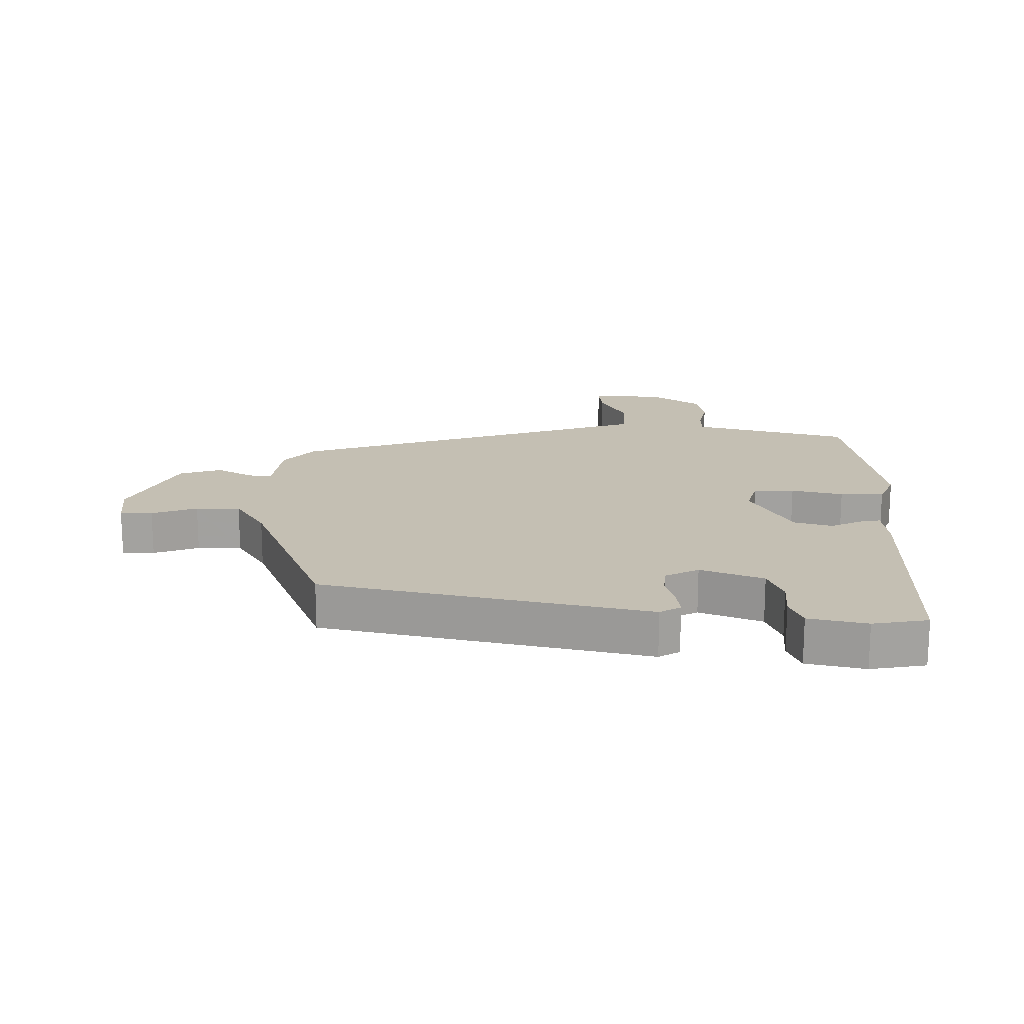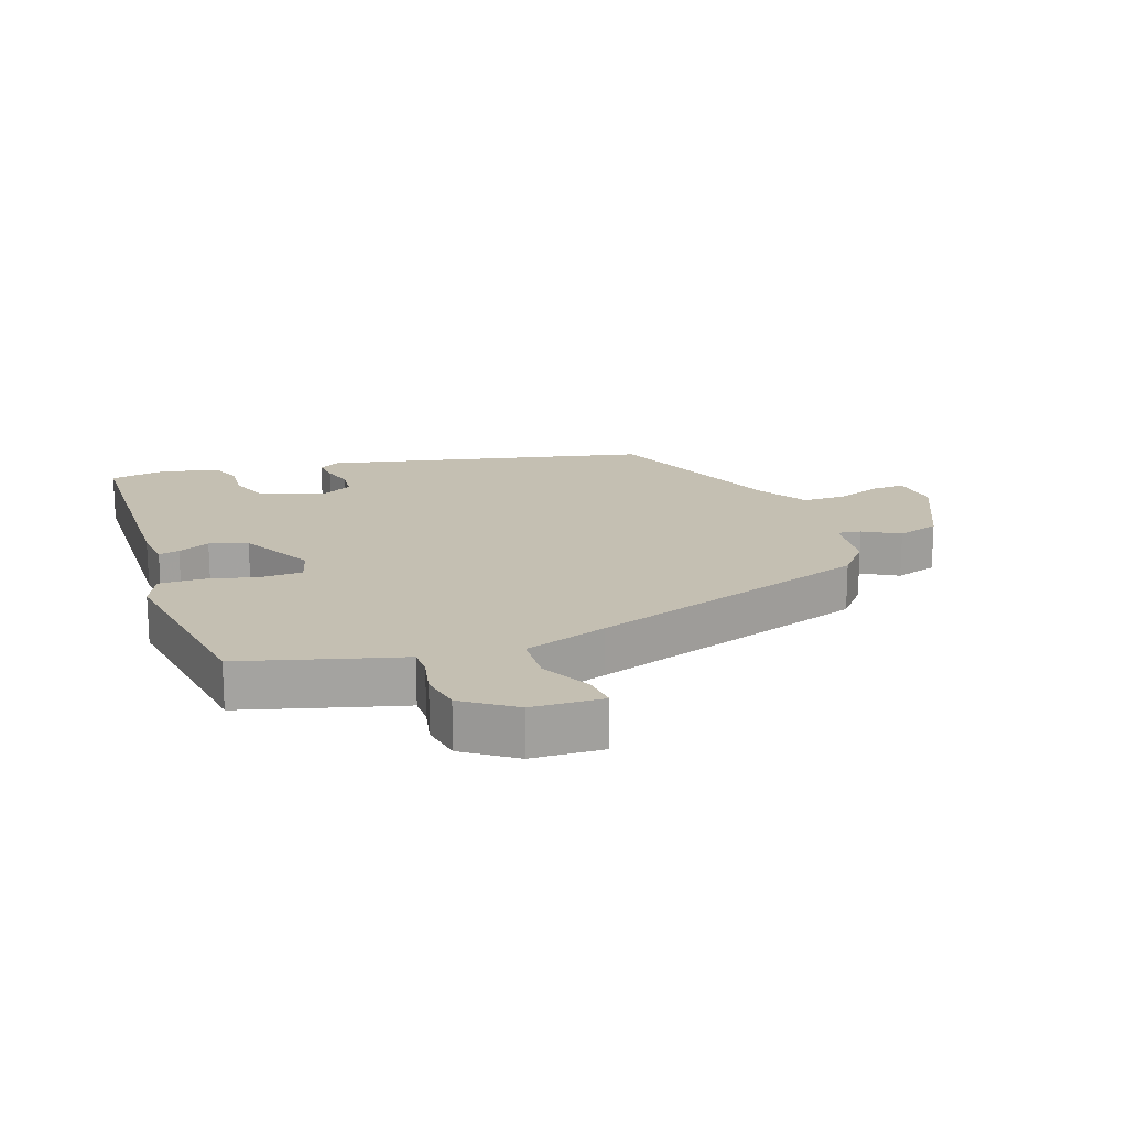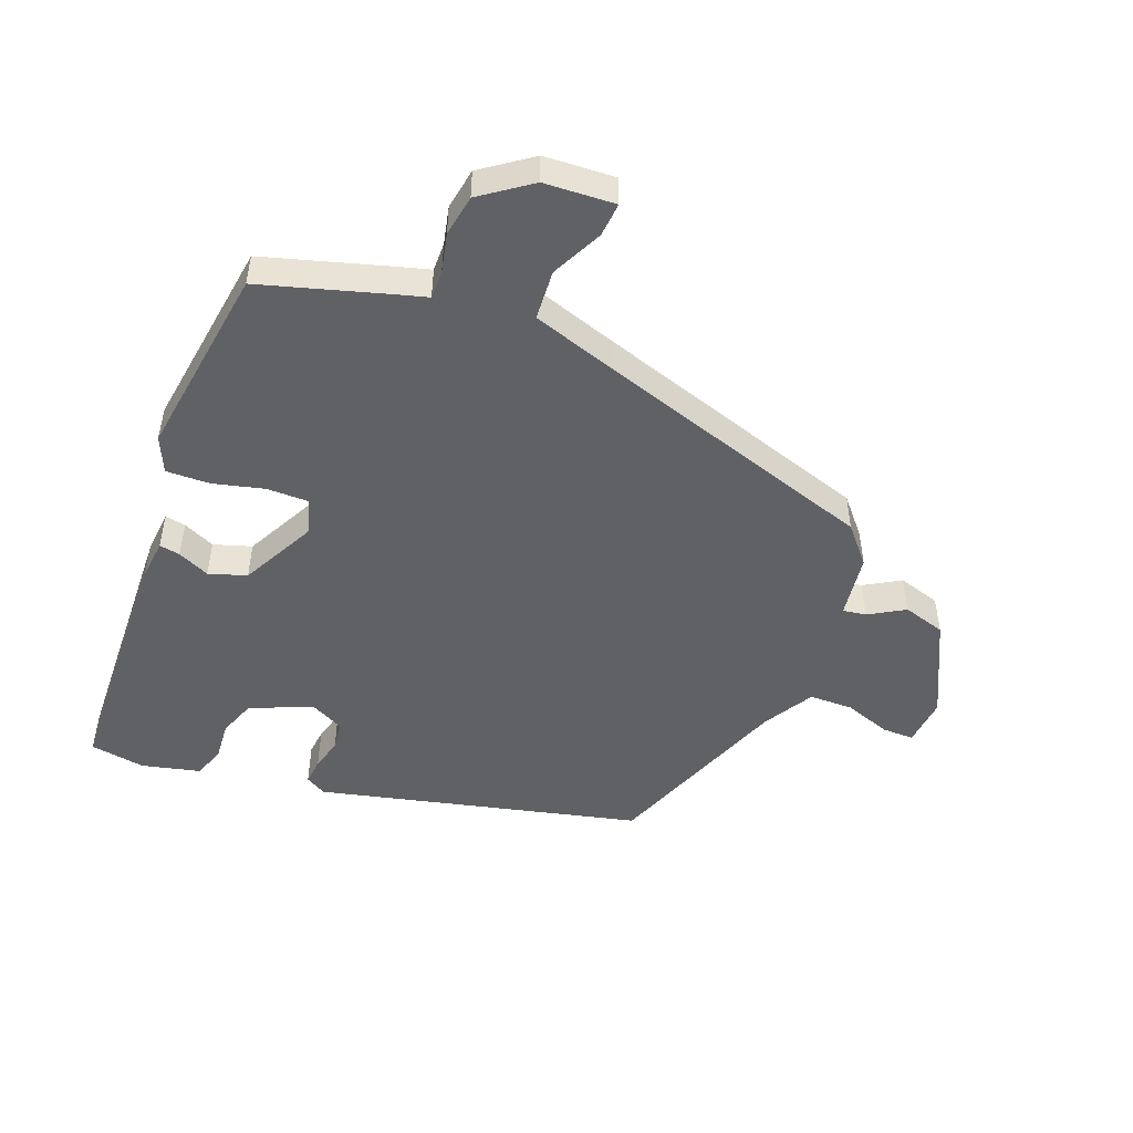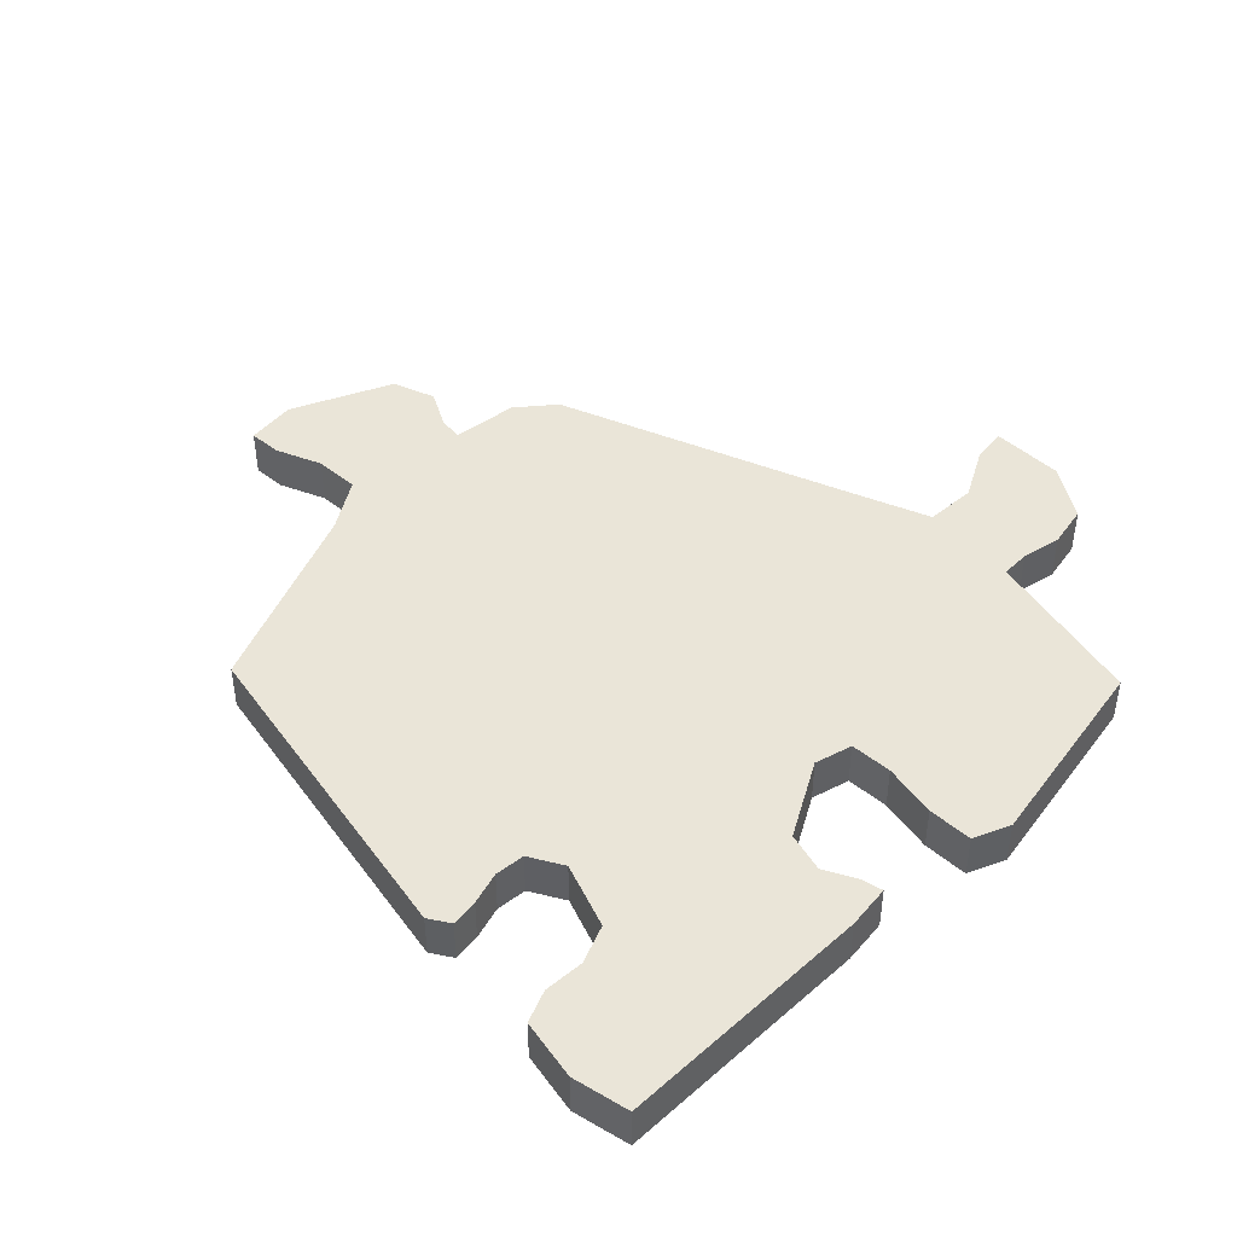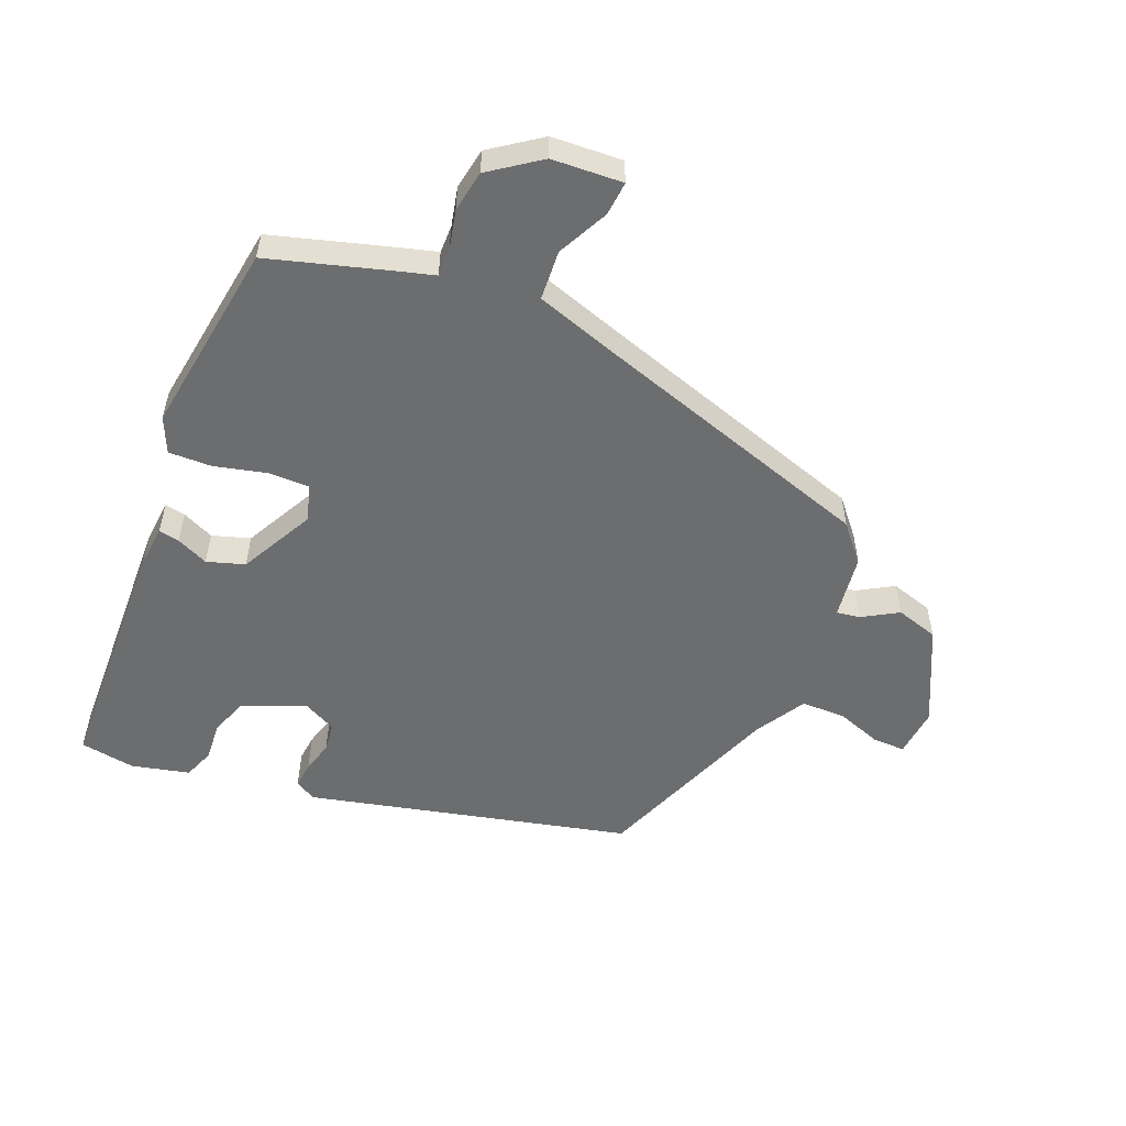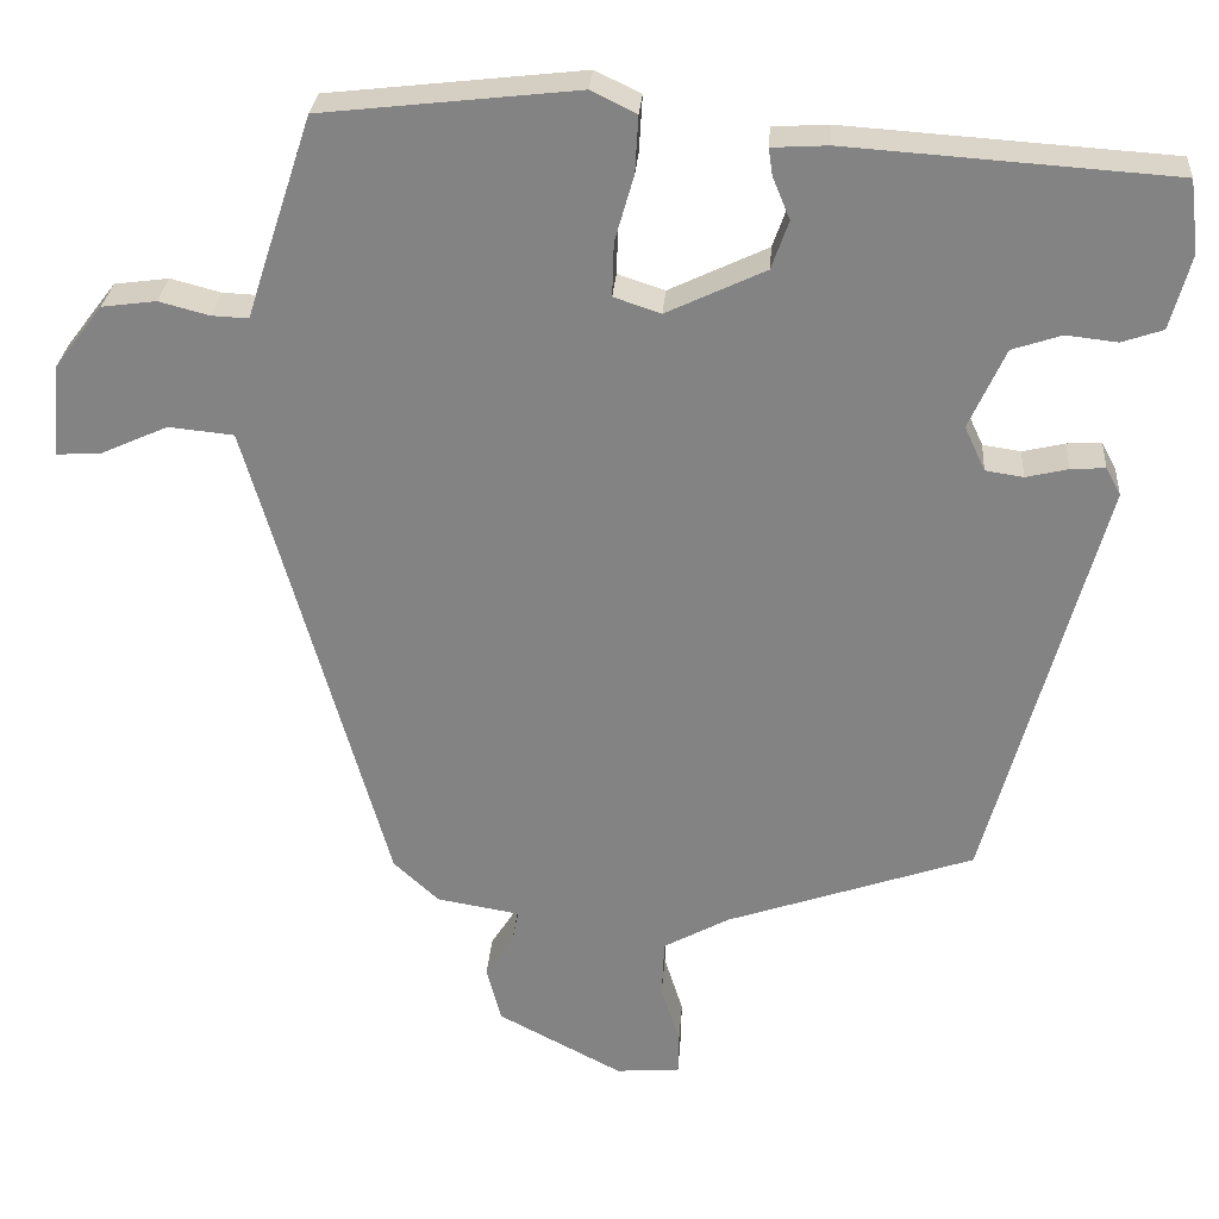
<metadata>
{"format":"obj","ext":"obj","renderer":"f3d","projection":"perspective","resolution":1024,"background":"white","views":[{"elev":17.8,"azim":-92.2,"up":"+Y"},{"elev":17.6,"azim":68.0,"up":"+Y"},{"elev":-49.3,"azim":66.9,"up":"+Y"},{"elev":44.5,"azim":-49.0,"up":"+Y"},{"elev":-53.9,"azim":65.6,"up":"+Y"},{"elev":28.2,"azim":-175.8,"up":"+Z"}]}
</metadata>
<code>
v 0.472 0.07 0.497
v 0.535 0.07 0.305
v 0.552 0.07 0.251
v 0.597 0.07 0.253
v 0.658 0.07 0.269
v 0.724 0.07 0.26
v 0.783 0.07 0.183
v 0.793 0.07 0.071
v 0.739 0.07 0.074
v 0.657 0.07 0.111
v 0.578 0.07 0.103
v 0.539 0.07 -0.031
v 0.411 0.07 -0.484
v 0.356 0.07 -0.535
v 0.255 0.07 -0.552
v 0.262 0.07 -0.589
v 0.297 0.07 -0.644
v 0.279 0.07 -0.712
v 0.128 0.07 -0.791
v 0.05 0.07 -0.786
v 0.049 0.07 -0.735
v 0.072 0.07 -0.662
v 0.069 0.07 -0.592
v -0.011 0.07 -0.548
v -0.312 0.07 -0.444
v -0.451 0.07 0.062
v -0.433 0.07 0.096
v -0.391 0.07 0.093
v -0.34 0.07 0.081
v -0.294 0.07 0.088
v -0.269 0.07 0.142
v -0.313 0.07 0.239
v -0.373 0.07 0.259
v -0.435 0.07 0.252
v -0.485 0.07 0.269
v -0.51 0.07 0.36
v -0.499 0.07 0.448
v -0.104 0.07 0.475
v -0.036 0.07 0.471
v -0.041 0.07 0.438
v -0.062 0.07 0.387
v -0.041 0.07 0.328
v 0.079 0.07 0.271
v 0.136 0.07 0.29
v 0.134 0.07 0.355
v 0.111 0.07 0.436
v 0.107 0.07 0.505
v 0.162 0.07 0.532
v 0.472 0 0.497
v 0.535 0 0.305
v 0.552 0 0.251
v 0.597 0 0.253
v 0.658 0 0.269
v 0.724 0 0.26
v 0.783 0 0.183
v 0.793 0 0.071
v 0.739 0 0.074
v 0.657 0 0.111
v 0.578 0 0.103
v 0.539 0 -0.031
v 0.411 0 -0.484
v 0.356 0 -0.535
v 0.255 0 -0.552
v 0.262 0 -0.589
v 0.297 0 -0.644
v 0.279 0 -0.712
v 0.128 0 -0.791
v 0.05 0 -0.786
v 0.049 0 -0.735
v 0.072 0 -0.662
v 0.069 0 -0.592
v -0.011 0 -0.548
v -0.312 0 -0.444
v -0.451 0 0.062
v -0.433 0 0.096
v -0.391 0 0.093
v -0.34 0 0.081
v -0.294 0 0.088
v -0.269 0 0.142
v -0.313 0 0.239
v -0.373 0 0.259
v -0.435 0 0.252
v -0.485 0 0.269
v -0.51 0 0.36
v -0.499 0 0.448
v -0.104 0 0.475
v -0.036 0 0.471
v -0.041 0 0.438
v -0.062 0 0.387
v -0.041 0 0.328
v 0.079 0 0.271
v 0.136 0 0.29
v 0.134 0 0.355
v 0.111 0 0.436
v 0.107 0 0.505
v 0.162 0 0.532
f 45 46 47 48
f 44 45 48 1
f 38 39 40 41
f 38 41 42
f 37 38 42
f 36 37 42 43
f 33 34 35 36
f 32 33 36 43
f 26 27 28 29
f 24 25 26 29
f 23 24 29 30
f 19 20 21 22
f 19 22 23
f 16 17 18 19
f 15 16 19 23
f 12 13 14 15
f 11 12 15 23
f 7 8 9 10
f 7 10 11
f 4 5 6 7
f 3 4 7 11
f 44 1 2 3
f 43 44 3 11
f 31 32 43 11
f 11 23 30 31
f 96 95 94 93
f 49 96 93 92
f 89 88 87 86
f 90 89 86
f 90 86 85
f 91 90 85 84
f 84 83 82 81
f 91 84 81 80
f 77 76 75 74
f 77 74 73 72
f 78 77 72 71
f 70 69 68 67
f 71 70 67
f 67 66 65 64
f 71 67 64 63
f 63 62 61 60
f 71 63 60 59
f 58 57 56 55
f 59 58 55
f 55 54 53 52
f 59 55 52 51
f 51 50 49 92
f 59 51 92 91
f 59 91 80 79
f 79 78 71 59
f 1 49 50 2
f 2 50 51 3
f 3 51 52 4
f 4 52 53 5
f 5 53 54 6
f 6 54 55 7
f 7 55 56 8
f 8 56 57 9
f 9 57 58 10
f 10 58 59 11
f 11 59 60 12
f 12 60 61 13
f 13 61 62 14
f 14 62 63 15
f 15 63 64 16
f 16 64 65 17
f 17 65 66 18
f 18 66 67 19
f 19 67 68 20
f 20 68 69 21
f 21 69 70 22
f 22 70 71 23
f 23 71 72 24
f 24 72 73 25
f 25 73 74 26
f 26 74 75 27
f 27 75 76 28
f 28 76 77 29
f 29 77 78 30
f 30 78 79 31
f 31 79 80 32
f 32 80 81 33
f 33 81 82 34
f 34 82 83 35
f 35 83 84 36
f 36 84 85 37
f 37 85 86 38
f 38 86 87 39
f 39 87 88 40
f 40 88 89 41
f 41 89 90 42
f 42 90 91 43
f 43 91 92 44
f 44 92 93 45
f 45 93 94 46
f 46 94 95 47
f 47 95 96 48
f 48 96 49 1

</code>
